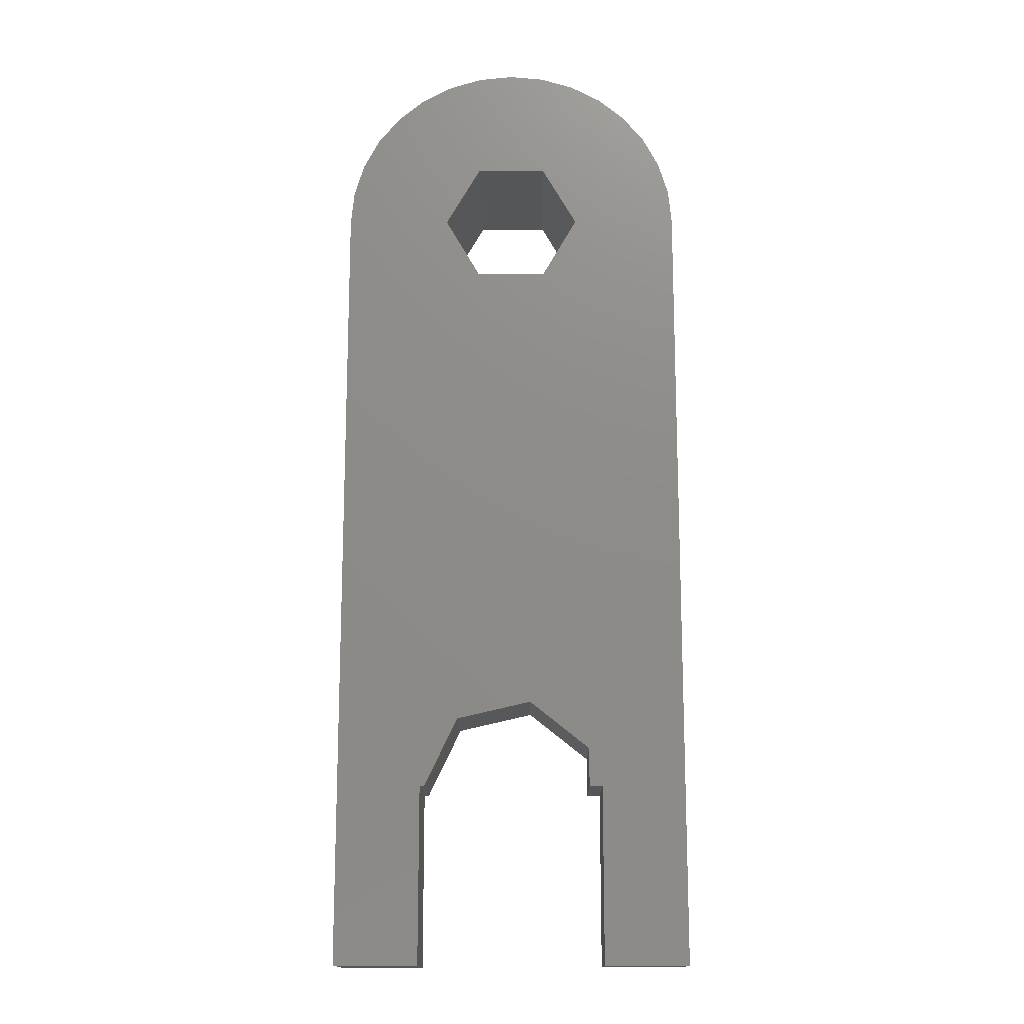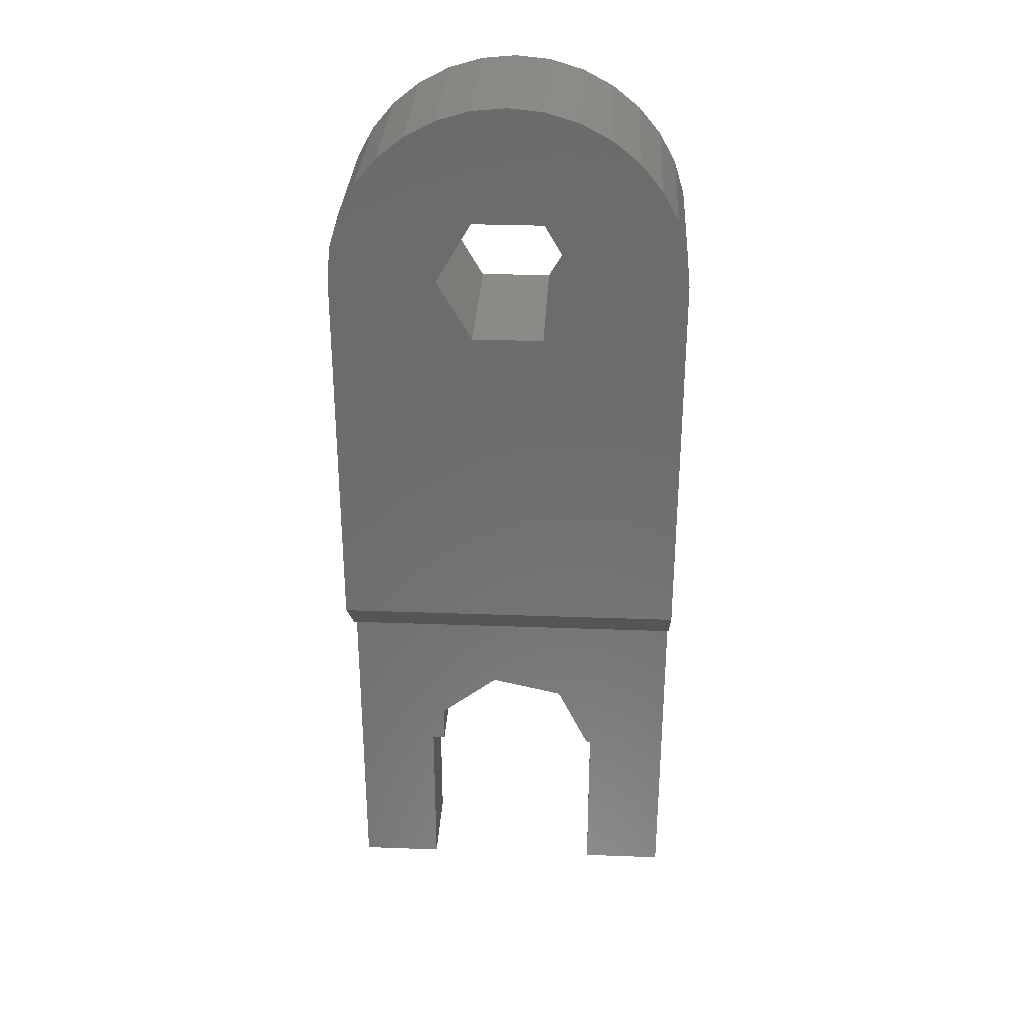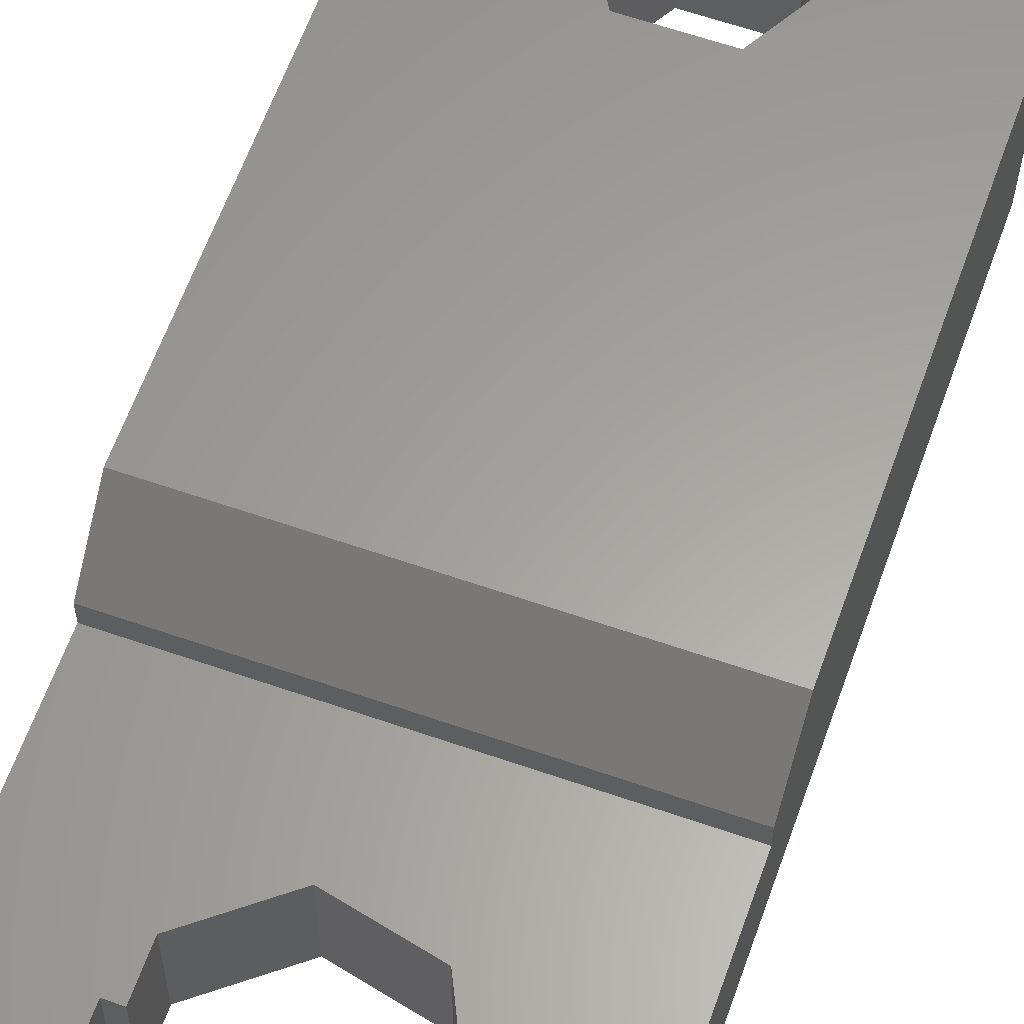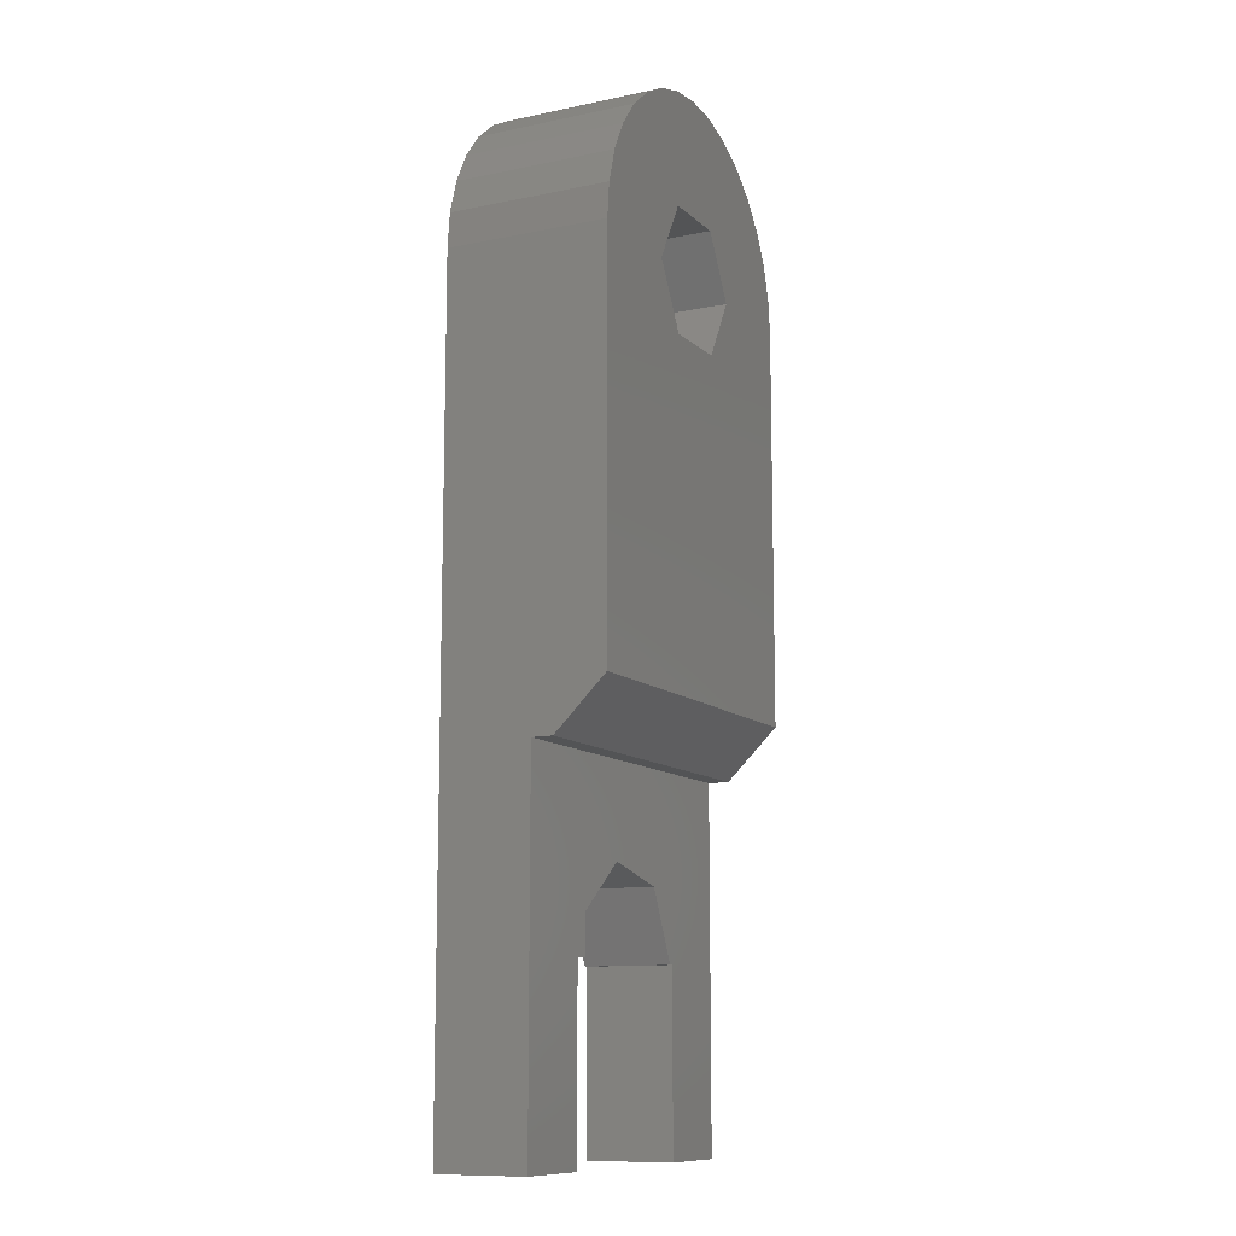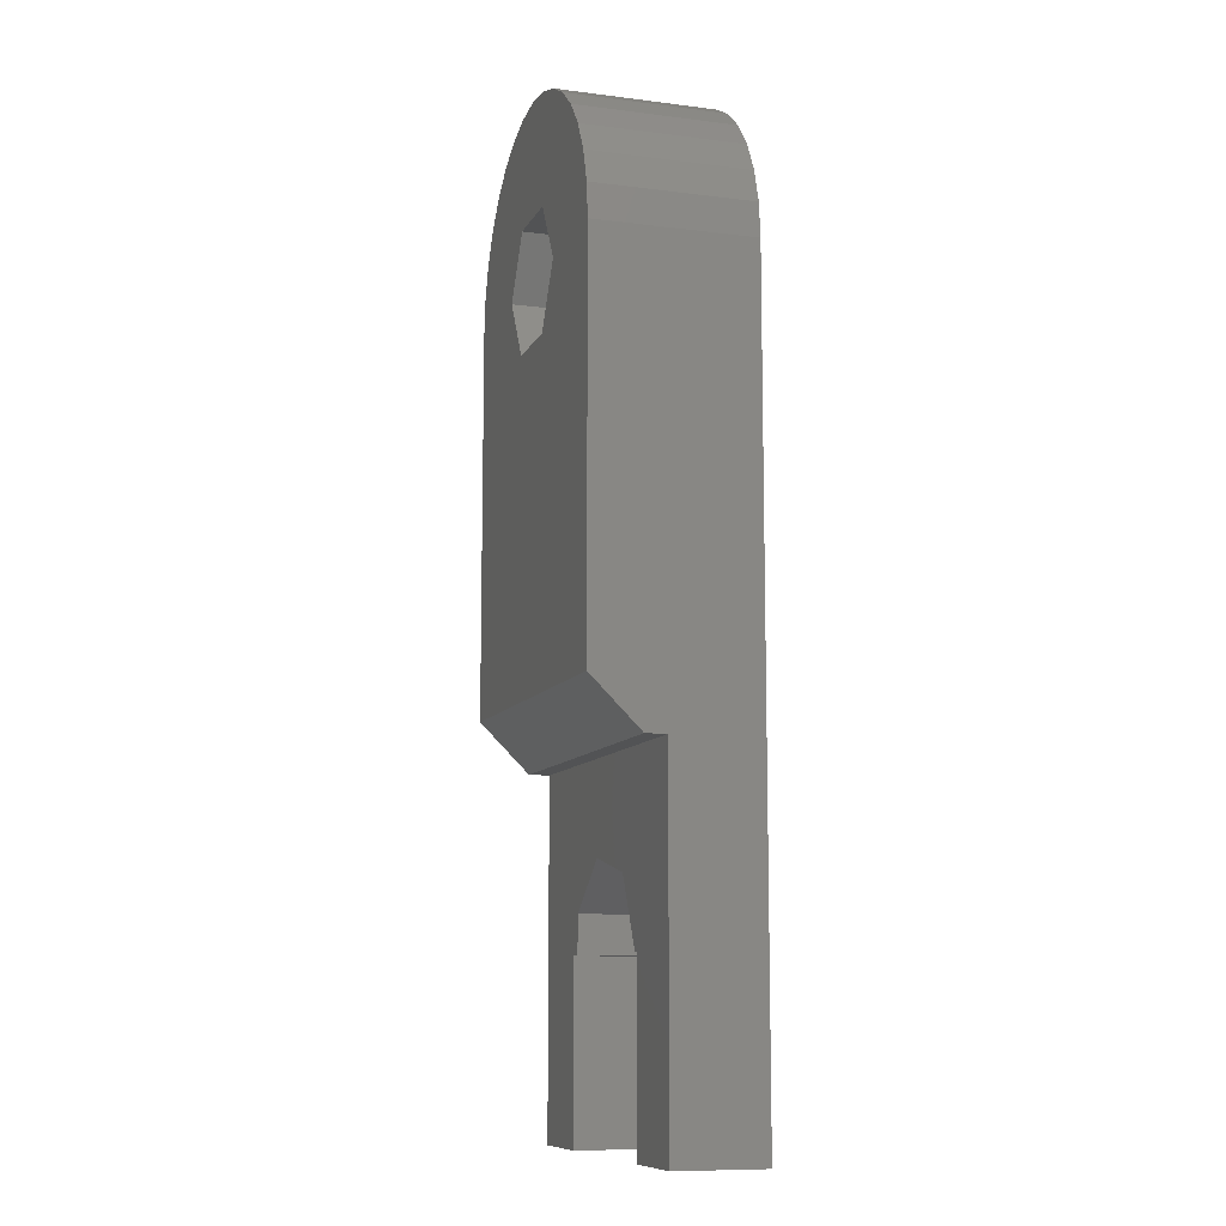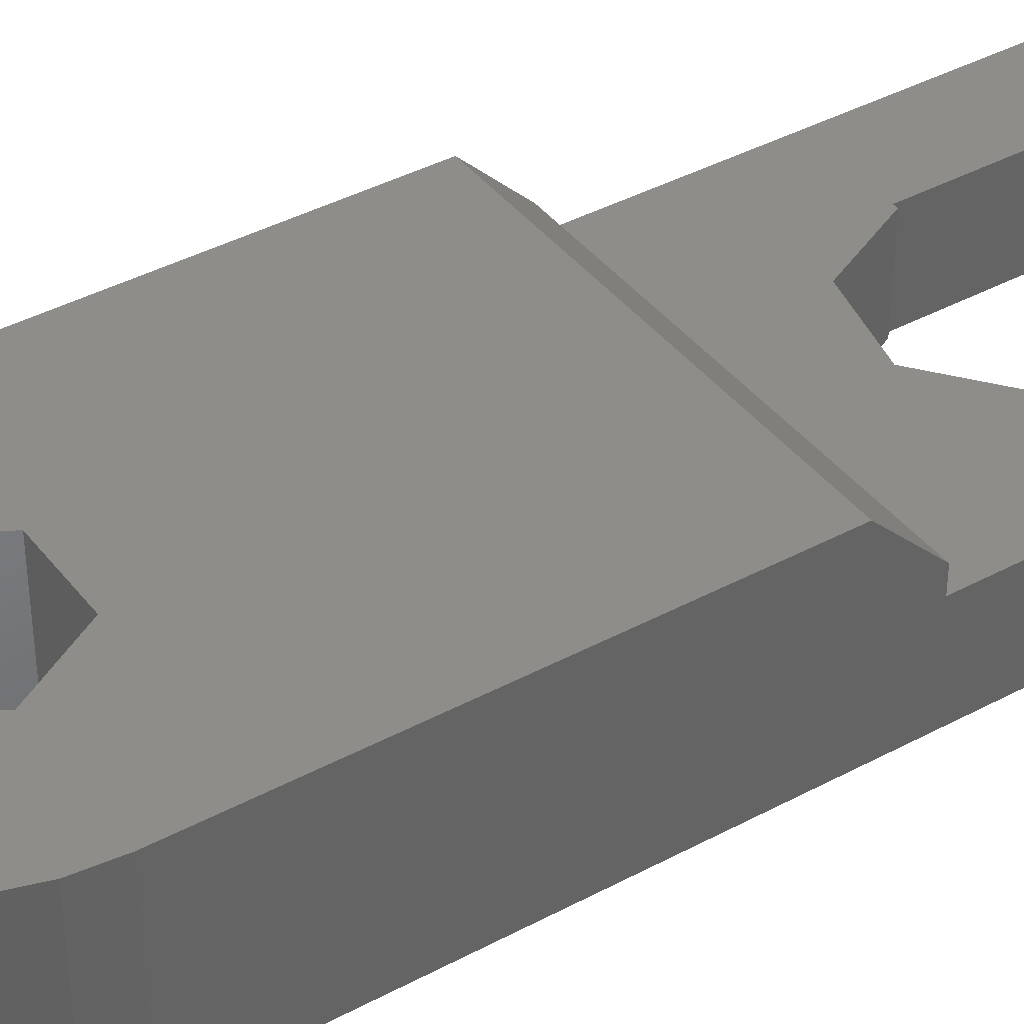
<metadata>
{"format":"stl","ext":"stl","renderer":"f3d","projection":"perspective","resolution":1024,"background":"white","views":[{"elev":-15.1,"azim":-179.3,"up":"+Y"},{"elev":31.4,"azim":3.0,"up":"+Y"},{"elev":61.5,"azim":19.5,"up":"+Z"},{"elev":-11.2,"azim":-63.1,"up":"+Y"},{"elev":-10.1,"azim":72.2,"up":"+Y"},{"elev":39.9,"azim":-123.7,"up":"+Z"}]}
</metadata>
<code>
# stl→obj: 74 verts, 148 faces
v -4 14 0
v -4 5.131 3.6
v -4 14 3.6
v -4 4 2
v -4 -4 0
v -4 -4 2
v -4 4 2.469
v 0.8 15.39 3.6
v 2.222 17.33 3.6
v 1.531 17.7 3.6
v 1.6 14 3.6
v 0.7804 17.92 3.6
v 0 18 3.6
v -0.8 15.39 3.6
v -0.7804 17.92 3.6
v -1.531 17.7 3.6
v -2.222 17.33 3.6
v -2.828 16.83 3.6
v 4 14 3.6
v 3.923 14.78 3.6
v 3.696 15.53 3.6
v 3.326 16.22 3.6
v 2.828 16.83 3.6
v 0.8 12.61 3.6
v 4 5.131 3.6
v -0.8 12.61 3.6
v -3.326 16.22 3.6
v -1.6 14 3.6
v -3.696 15.53 3.6
v -3.923 14.78 3.6
v 4 14 0
v 4 4 2
v 4 4 2.469
v 4 -4 0
v 4 -4 2
v -1.802 0 0
v -2.1 0 0
v -1.802 0.8678 0
v -2.1 -4 0
v -2.222 17.33 0
v -2.828 16.83 0
v -3.326 16.22 0
v -3.696 15.53 0
v -3.923 14.78 0
v 0.8 12.61 0
v 1.247 1.564 0
v 1.6 14 0
v -0.445 1.95 0
v -0.8 12.61 0
v -1.6 14 0
v 2.1 0 0
v 3.923 14.78 0
v 3.696 15.53 0
v 3.326 16.22 0
v 2.1 -4 0
v 0.8 15.39 0
v 2 0 0
v 2.828 16.83 0
v 2.222 17.33 0
v 1.531 17.7 0
v 0.7804 17.92 0
v 0 18 0
v -0.8 15.39 0
v -0.7804 17.92 0
v -1.531 17.7 0
v -2.1 -4 2
v 2.1 -4 2
v 1.247 1.564 2
v 2 0 2
v -1.802 0 2
v -1.802 0.8678 2
v -0.445 1.95 2
v -2.1 0 2
v 2.1 0 2
f 1 2 3
f 1 4 2
f 5 4 1
f 4 5 6
f 2 4 7
f 8 9 10
f 9 8 11
f 12 8 10
f 13 8 12
f 14 13 15
f 13 14 8
f 16 14 15
f 17 14 16
f 18 14 17
f 11 19 20
f 11 20 21
f 11 21 22
f 11 22 23
f 11 23 9
f 19 11 24
f 19 24 25
f 26 25 24
f 27 14 18
f 14 27 28
f 29 28 27
f 30 28 29
f 3 28 30
f 28 3 26
f 2 26 3
f 26 2 25
f 25 31 19
f 32 25 33
f 25 32 31
f 34 32 35
f 32 34 31
f 36 37 38
f 5 37 39
f 37 1 40
f 40 1 41
f 41 1 42
f 42 1 43
f 37 5 1
f 43 1 44
f 45 31 46
f 31 45 47
f 48 45 46
f 48 49 45
f 38 49 48
f 49 38 50
f 51 31 34
f 46 31 51
f 31 47 52
f 52 47 53
f 53 47 54
f 51 34 55
f 56 54 47
f 46 51 57
f 54 56 58
f 58 56 59
f 59 56 60
f 56 61 60
f 56 62 61
f 63 62 56
f 62 63 64
f 63 65 64
f 40 63 50
f 37 50 38
f 40 50 37
f 63 40 65
f 5 66 6
f 66 5 39
f 55 35 67
f 35 55 34
f 19 52 20
f 52 19 31
f 62 15 13
f 15 62 64
f 58 9 23
f 9 58 59
f 42 18 41
f 18 42 27
f 65 17 16
f 17 65 40
f 21 54 22
f 54 21 53
f 20 53 21
f 53 20 52
f 22 58 23
f 58 22 54
f 60 12 10
f 12 60 61
f 61 13 12
f 13 61 62
f 59 10 9
f 10 59 60
f 44 29 43
f 29 44 30
f 43 27 42
f 27 43 29
f 1 30 44
f 30 1 3
f 40 18 17
f 18 40 41
f 64 16 15
f 16 64 65
f 57 68 46
f 68 57 69
f 70 38 71
f 38 70 36
f 48 68 72
f 68 48 46
f 38 72 71
f 72 38 48
f 66 37 73
f 37 66 39
f 55 74 51
f 74 55 67
f 57 74 69
f 74 57 51
f 37 70 73
f 70 37 36
f 47 8 56
f 8 47 11
f 28 63 14
f 63 28 50
f 63 8 14
f 8 63 56
f 26 50 28
f 50 26 49
f 45 11 47
f 11 45 24
f 45 26 24
f 26 45 49
f 32 74 35
f 68 74 32
f 74 68 69
f 32 72 68
f 71 73 70
f 4 72 32
f 4 71 72
f 4 73 71
f 6 73 4
f 73 6 66
f 35 74 67
f 4 33 7
f 33 4 32
f 7 25 2
f 25 7 33

</code>
